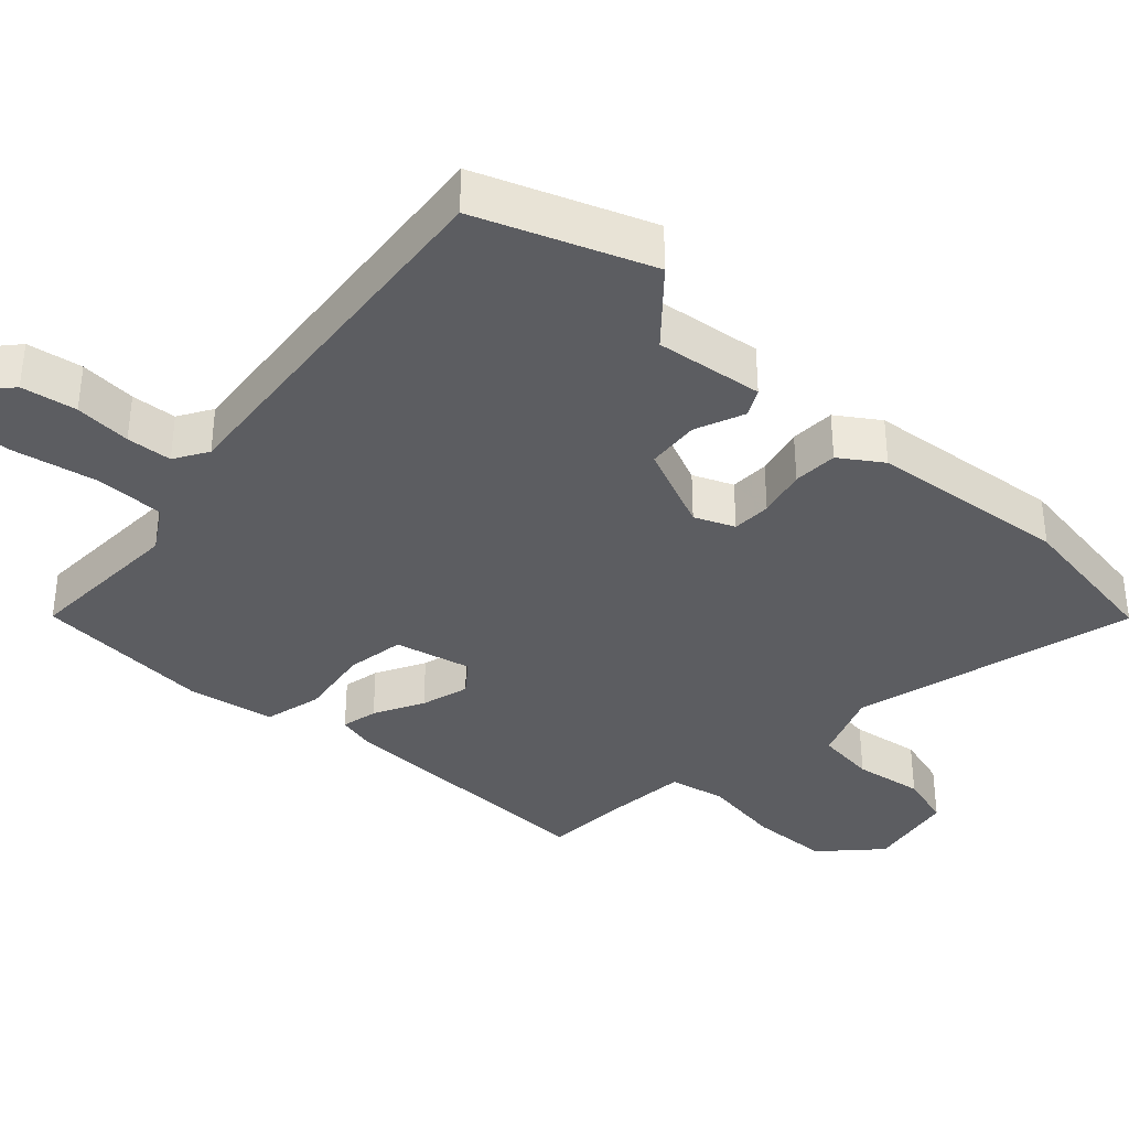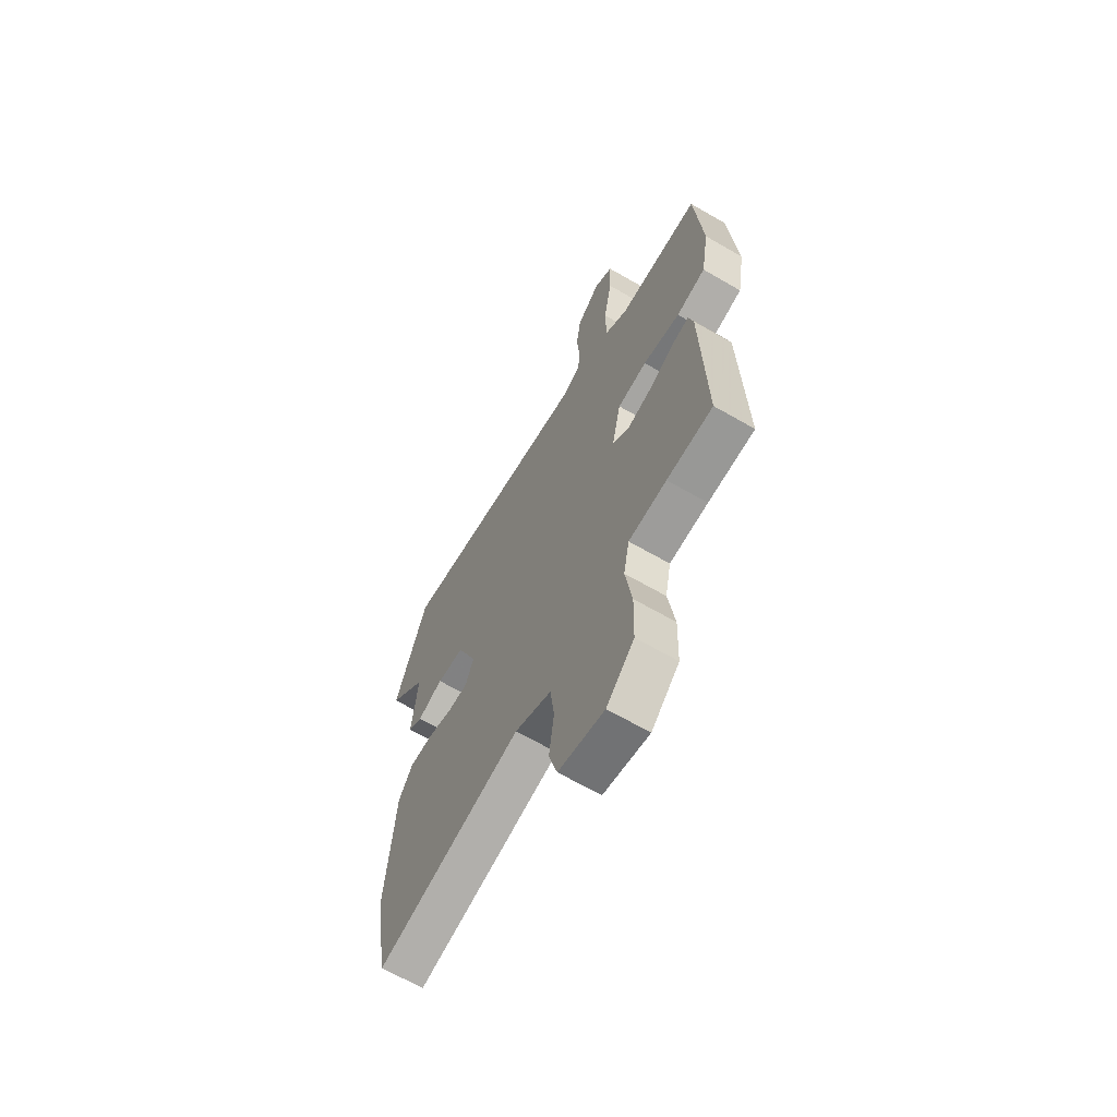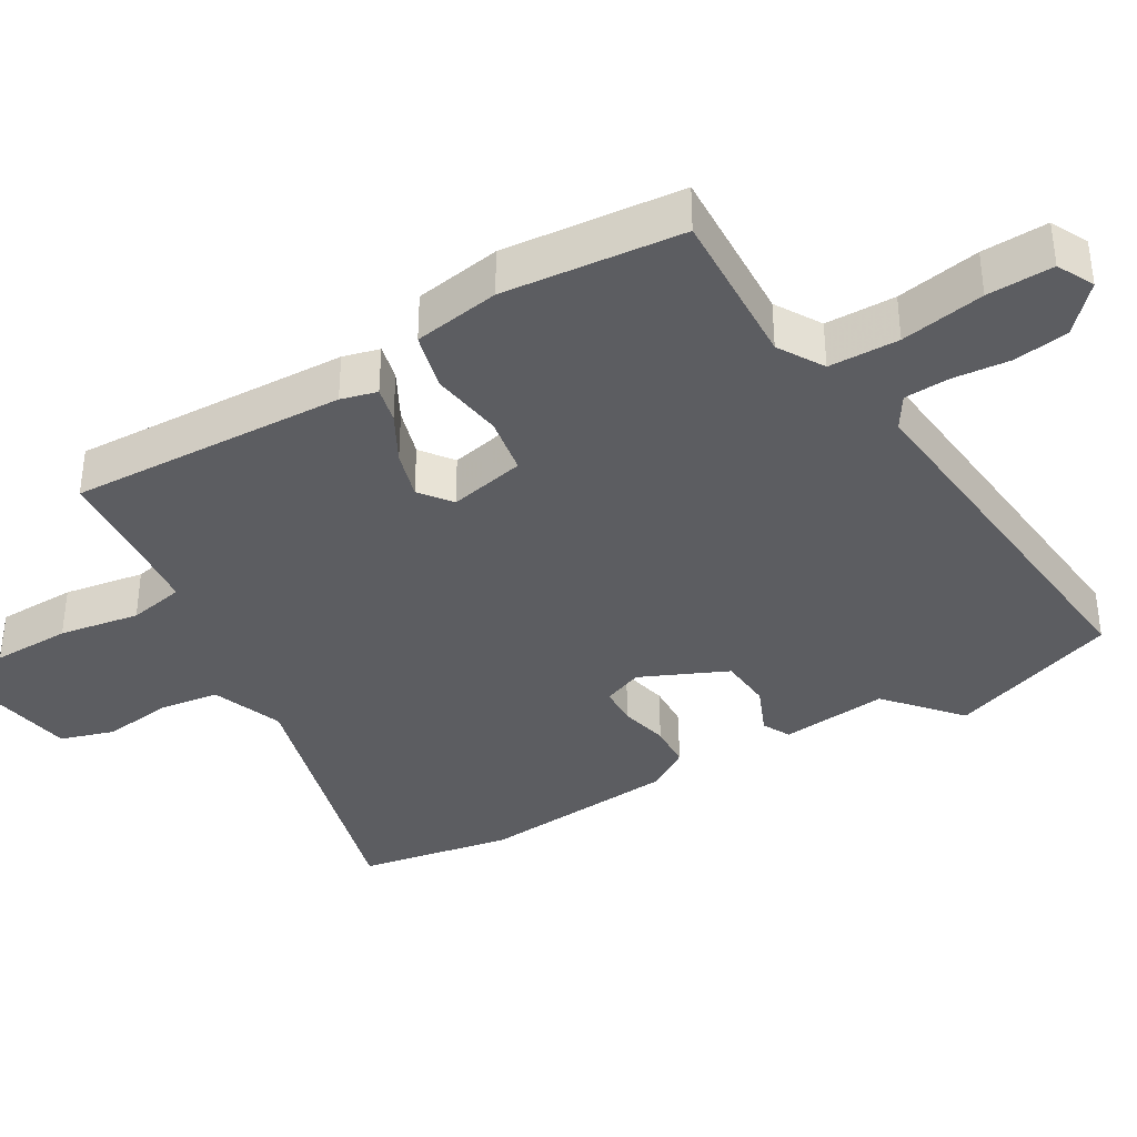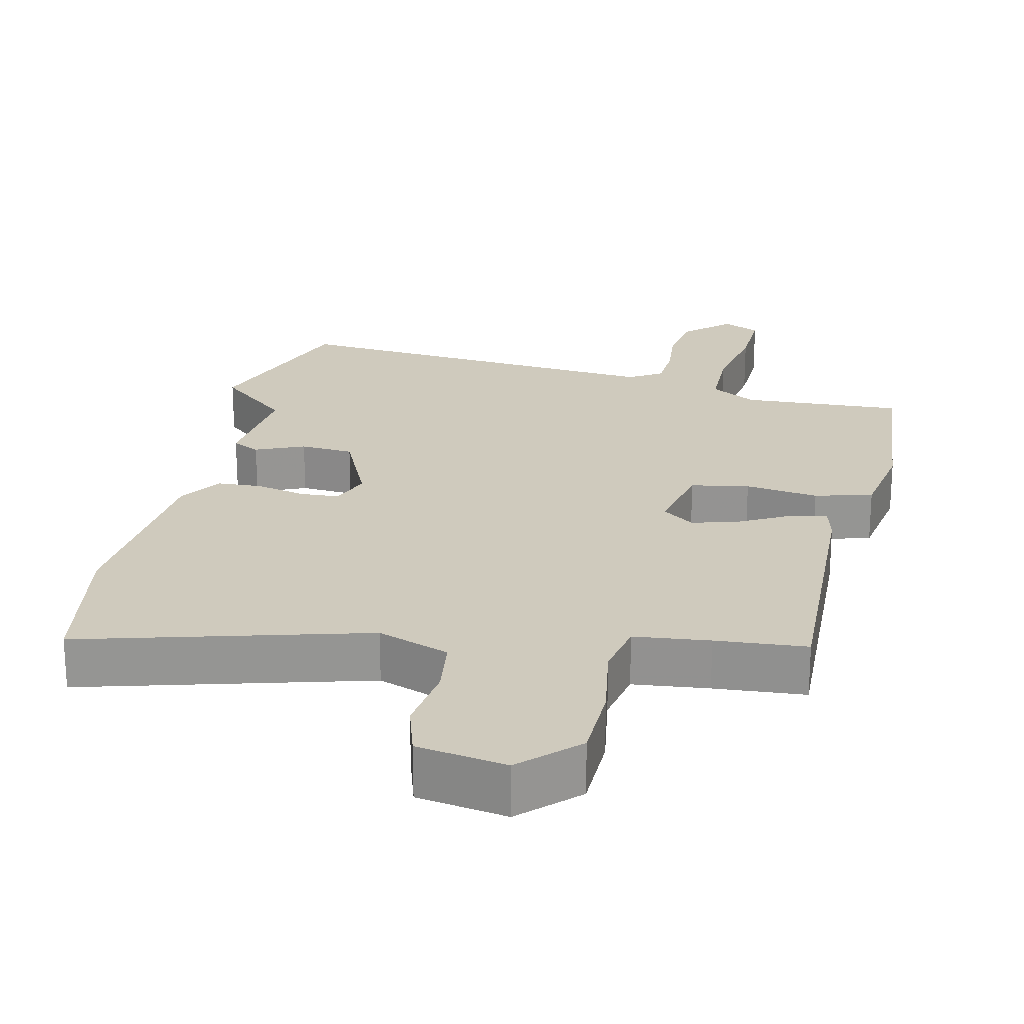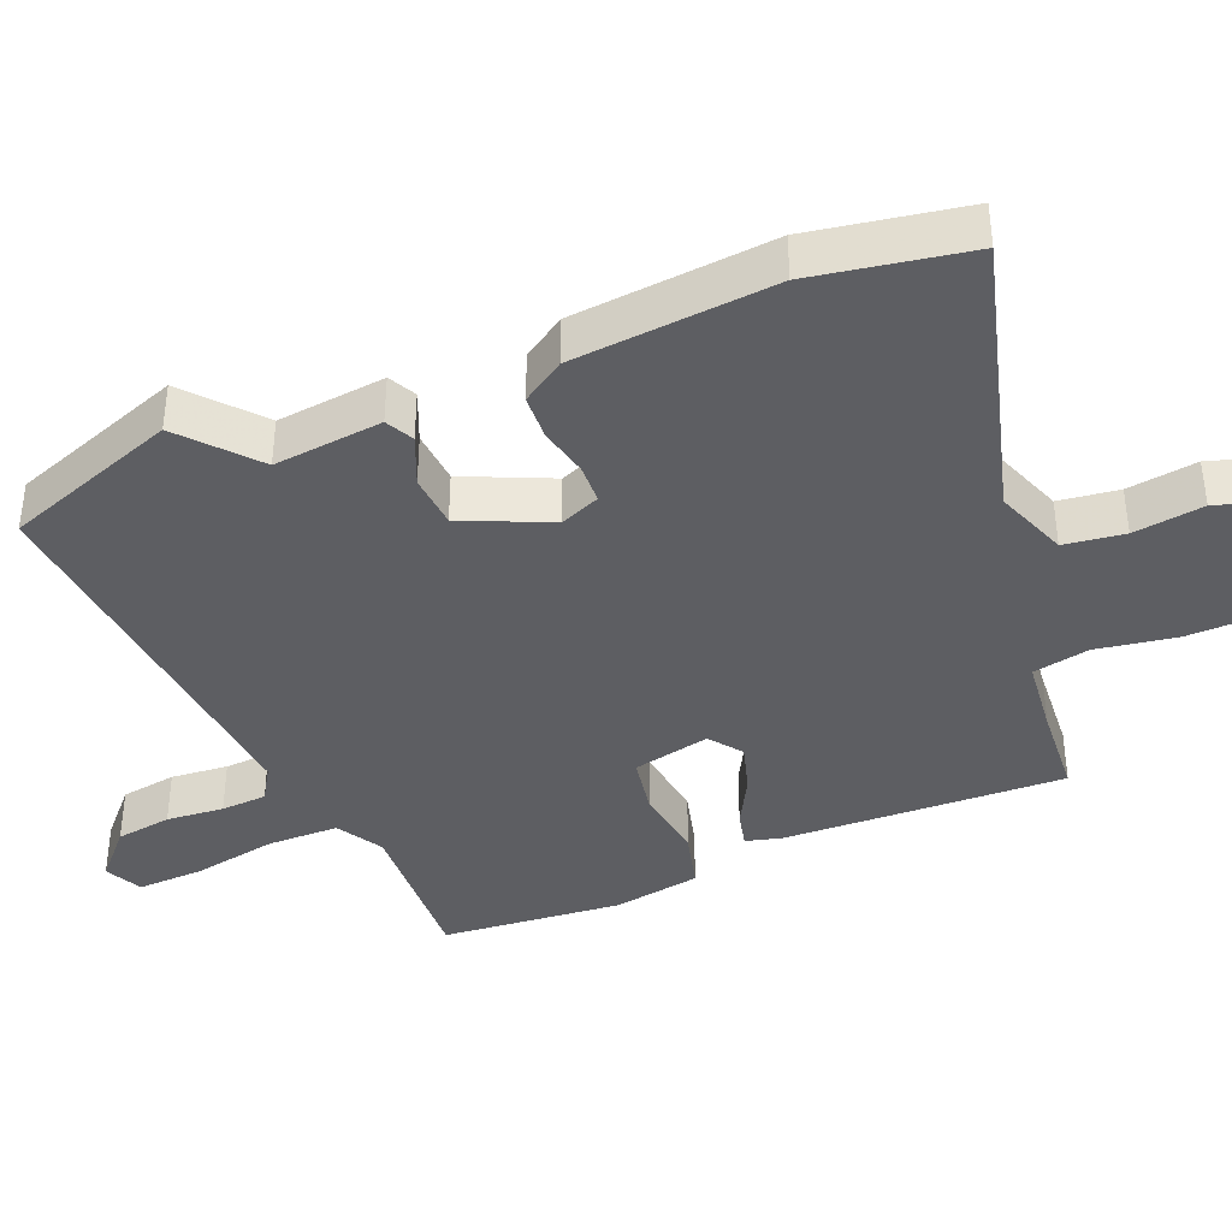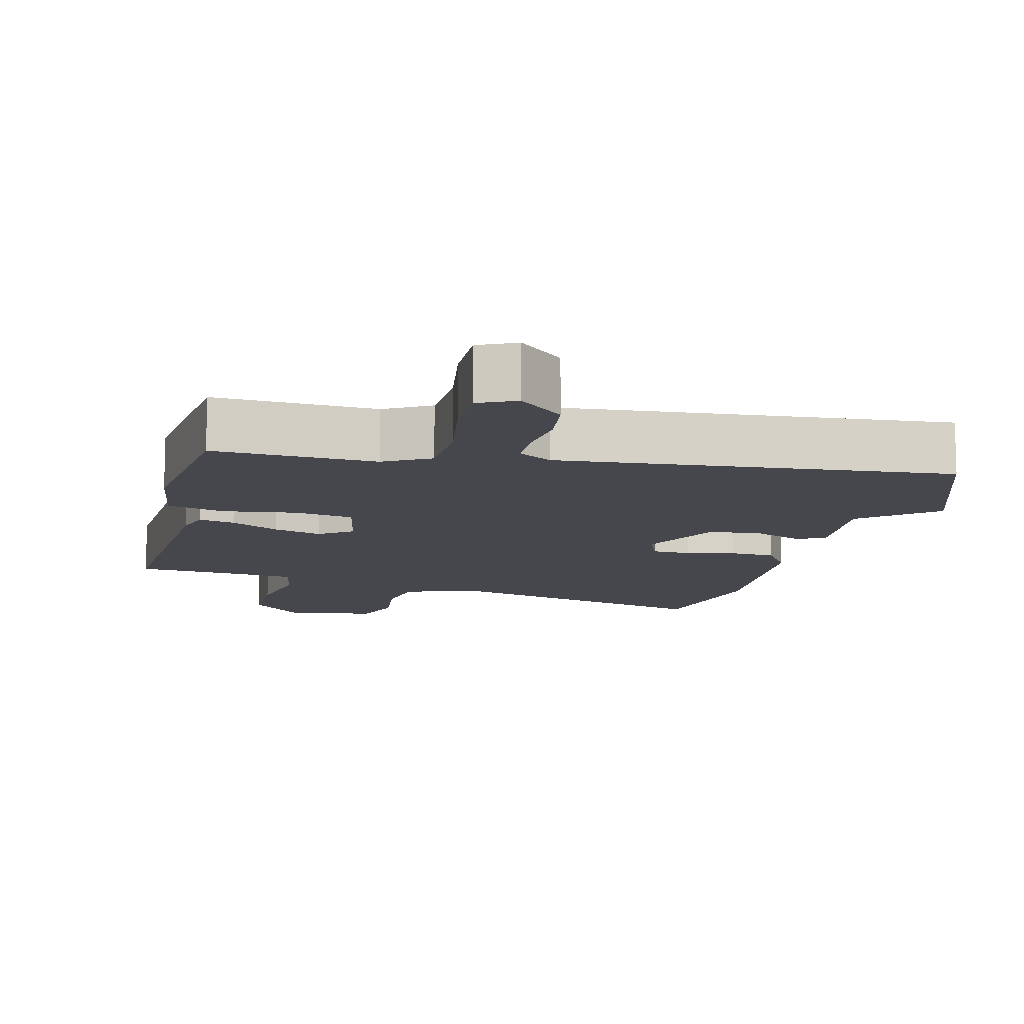
<metadata>
{"format":"obj","ext":"obj","renderer":"f3d","projection":"perspective","resolution":1024,"background":"white","views":[{"elev":-36.3,"azim":47.8,"up":"+Y"},{"elev":-64.8,"azim":-120.3,"up":"+Z"},{"elev":-37.0,"azim":-59.7,"up":"+Y"},{"elev":22.9,"azim":-167.6,"up":"+Y"},{"elev":-39.3,"azim":112.2,"up":"+Y"},{"elev":-11.0,"azim":-14.6,"up":"+Y"}]}
</metadata>
<code>
v -0.48 0.07 -0.441
v -0.467 0.07 -0.05
v -0.454 0.07 0.001
v -0.403 0.07 -0.011
v -0.334 0.07 -0.048
v -0.266 0.07 -0.068
v -0.221 0.07 -0.034
v -0.245 0.07 0.074
v -0.327 0.07 0.088
v -0.43 0.07 0.073
v -0.511 0.07 0.094
v -0.532 0.07 0.216
v -0.51 0.07 0.468
v -0.283 0.07 0.458
v -0.219 0.07 0.496
v -0.218 0.07 0.595
v -0.24 0.07 0.713
v -0.244 0.07 0.806
v -0.192 0.07 0.832
v -0.128 0.07 0.774
v -0.116 0.07 0.696
v -0.123 0.07 0.616
v -0.119 0.07 0.552
v -0.072 0.07 0.523
v 0.473 0.07 0.574
v 0.561 0.07 0.333
v 0.46 0.07 0.245
v 0.477 0.07 0.093
v 0.438 0.07 0.073
v 0.369 0.07 0.102
v 0.294 0.07 0.096
v 0.24 0.07 -0.026
v 0.263 0.07 -0.082
v 0.318 0.07 -0.084
v 0.387 0.07 -0.068
v 0.45 0.07 -0.071
v 0.489 0.07 -0.13
v 0.515 0.07 -0.411
v 0.478 0.07 -0.629
v 0.079 0.07 -0.521
v -0.022 0.07 -0.559
v -0.033 0.07 -0.643
v -0.019 0.07 -0.741
v -0.042 0.07 -0.817
v -0.168 0.07 -0.839
v -0.245 0.07 -0.764
v -0.248 0.07 -0.653
v -0.23 0.07 -0.54
v -0.246 0.07 -0.461
v -0.352 0.07 -0.45
v -0.48 0 -0.441
v -0.467 0 -0.05
v -0.454 0 0.001
v -0.403 0 -0.011
v -0.334 0 -0.048
v -0.266 0 -0.068
v -0.221 0 -0.034
v -0.245 0 0.074
v -0.327 0 0.088
v -0.43 0 0.073
v -0.511 0 0.094
v -0.532 0 0.216
v -0.51 0 0.468
v -0.283 0 0.458
v -0.219 0 0.496
v -0.218 0 0.595
v -0.24 0 0.713
v -0.244 0 0.806
v -0.192 0 0.832
v -0.128 0 0.774
v -0.116 0 0.696
v -0.123 0 0.616
v -0.119 0 0.552
v -0.072 0 0.523
v 0.473 0 0.574
v 0.561 0 0.333
v 0.46 0 0.245
v 0.477 0 0.093
v 0.438 0 0.073
v 0.369 0 0.102
v 0.294 0 0.096
v 0.24 0 -0.026
v 0.263 0 -0.082
v 0.318 0 -0.084
v 0.387 0 -0.068
v 0.45 0 -0.071
v 0.489 0 -0.13
v 0.515 0 -0.411
v 0.478 0 -0.629
v 0.079 0 -0.521
v -0.022 0 -0.559
v -0.033 0 -0.643
v -0.019 0 -0.741
v -0.042 0 -0.817
v -0.168 0 -0.839
v -0.245 0 -0.764
v -0.248 0 -0.653
v -0.23 0 -0.54
v -0.246 0 -0.461
v -0.352 0 -0.45
f 45 46 47 48
f 45 48 49
f 42 43 44 45
f 41 42 45 49
f 40 41 49
f 37 38 39 40
f 37 40 49
f 34 35 36 37
f 33 34 37 49
f 32 33 49 50
f 27 28 29 30
f 27 30 31
f 24 25 26 27
f 24 27 31
f 23 24 31 32
f 19 20 21 22
f 19 22 23
f 16 17 18 19
f 15 16 19 23
f 14 15 23 32
f 9 10 11 12
f 8 9 12 13
f 2 3 4 5
f 2 5 6
f 1 2 6
f 50 1 6 7
f 8 13 14 32
f 7 8 32
f 7 32 50
f 98 97 96 95
f 99 98 95
f 95 94 93 92
f 99 95 92 91
f 99 91 90
f 90 89 88 87
f 99 90 87
f 87 86 85 84
f 99 87 84 83
f 100 99 83 82
f 80 79 78 77
f 81 80 77
f 77 76 75 74
f 81 77 74
f 82 81 74 73
f 72 71 70 69
f 73 72 69
f 69 68 67 66
f 73 69 66 65
f 82 73 65 64
f 62 61 60 59
f 63 62 59 58
f 55 54 53 52
f 56 55 52
f 56 52 51
f 57 56 51 100
f 82 64 63 58
f 82 58 57
f 100 82 57
f 1 51 52 2
f 2 52 53 3
f 3 53 54 4
f 4 54 55 5
f 5 55 56 6
f 6 56 57 7
f 7 57 58 8
f 8 58 59 9
f 9 59 60 10
f 10 60 61 11
f 11 61 62 12
f 12 62 63 13
f 13 63 64 14
f 14 64 65 15
f 15 65 66 16
f 16 66 67 17
f 17 67 68 18
f 18 68 69 19
f 19 69 70 20
f 20 70 71 21
f 21 71 72 22
f 22 72 73 23
f 23 73 74 24
f 24 74 75 25
f 25 75 76 26
f 26 76 77 27
f 27 77 78 28
f 28 78 79 29
f 29 79 80 30
f 30 80 81 31
f 31 81 82 32
f 32 82 83 33
f 33 83 84 34
f 34 84 85 35
f 35 85 86 36
f 36 86 87 37
f 37 87 88 38
f 38 88 89 39
f 39 89 90 40
f 40 90 91 41
f 41 91 92 42
f 42 92 93 43
f 43 93 94 44
f 44 94 95 45
f 45 95 96 46
f 46 96 97 47
f 47 97 98 48
f 48 98 99 49
f 49 99 100 50
f 50 100 51 1

</code>
